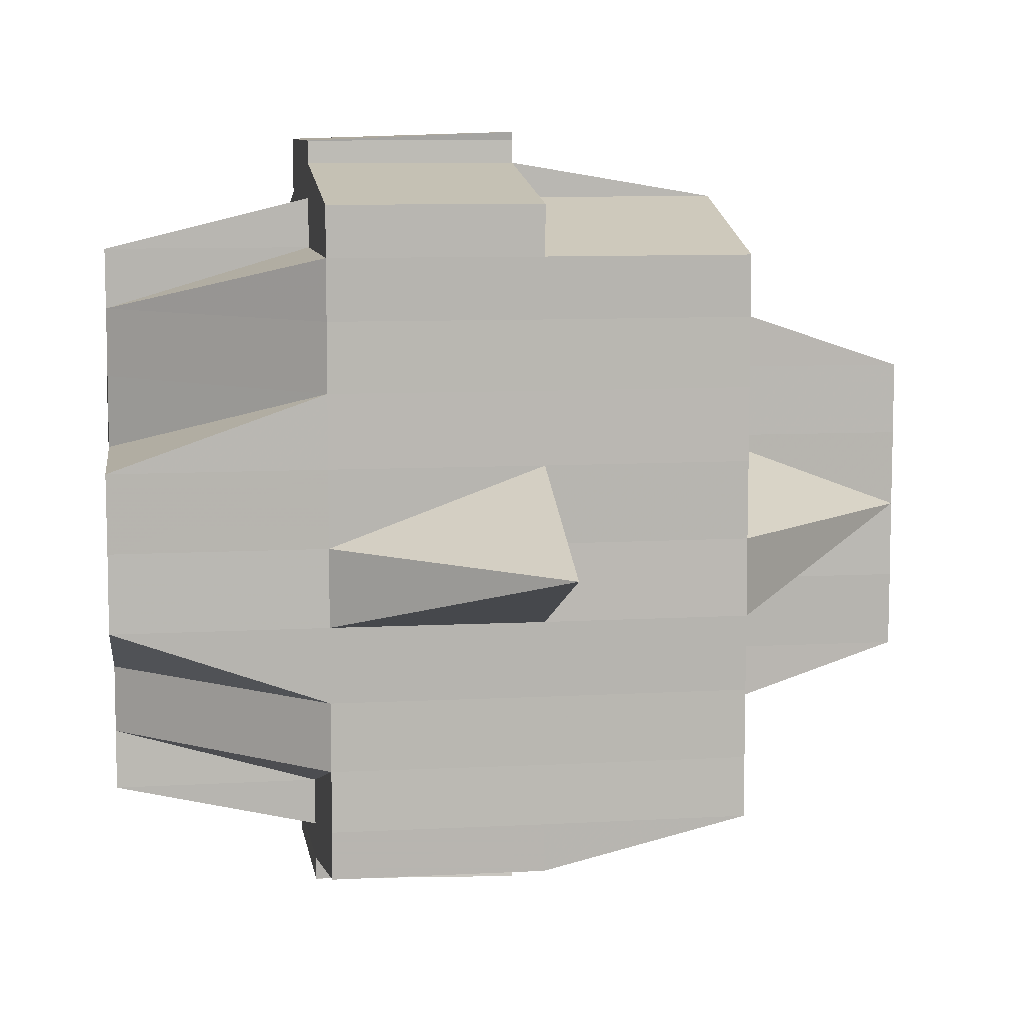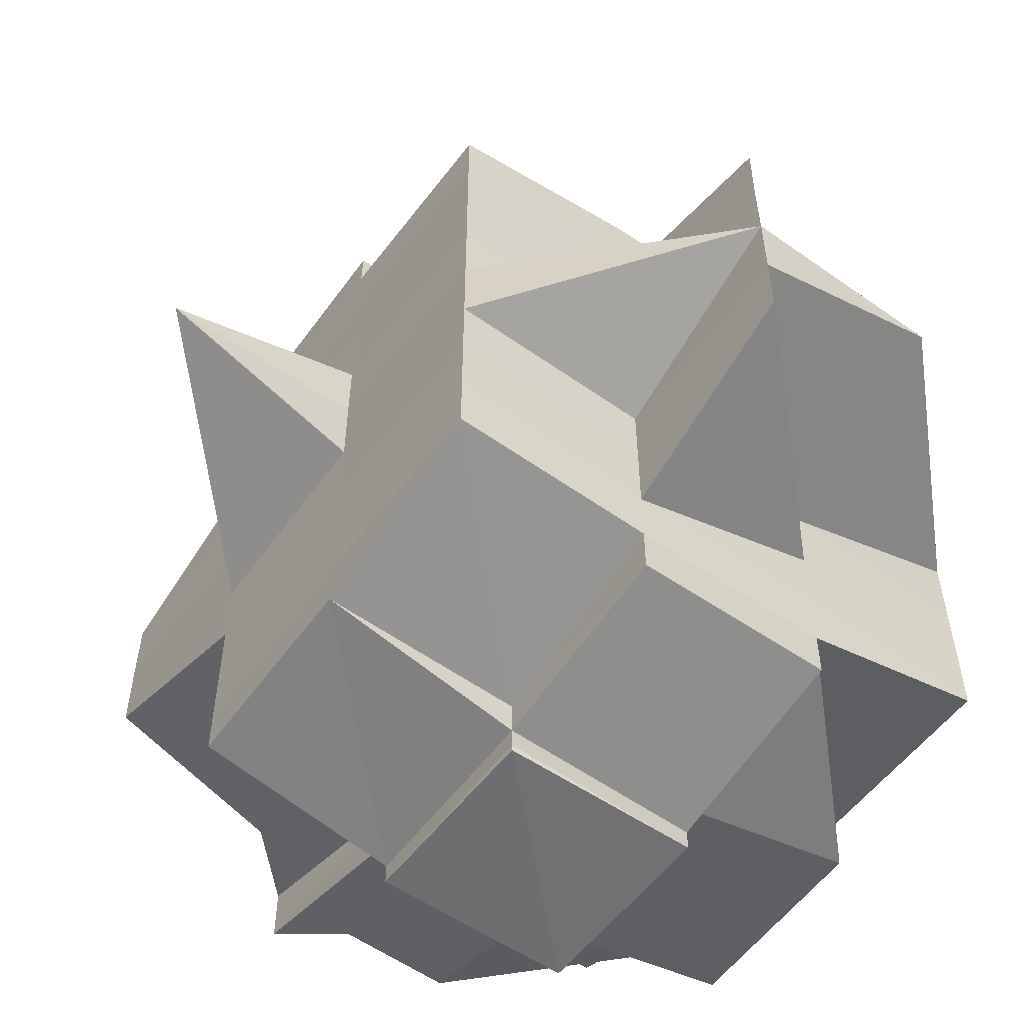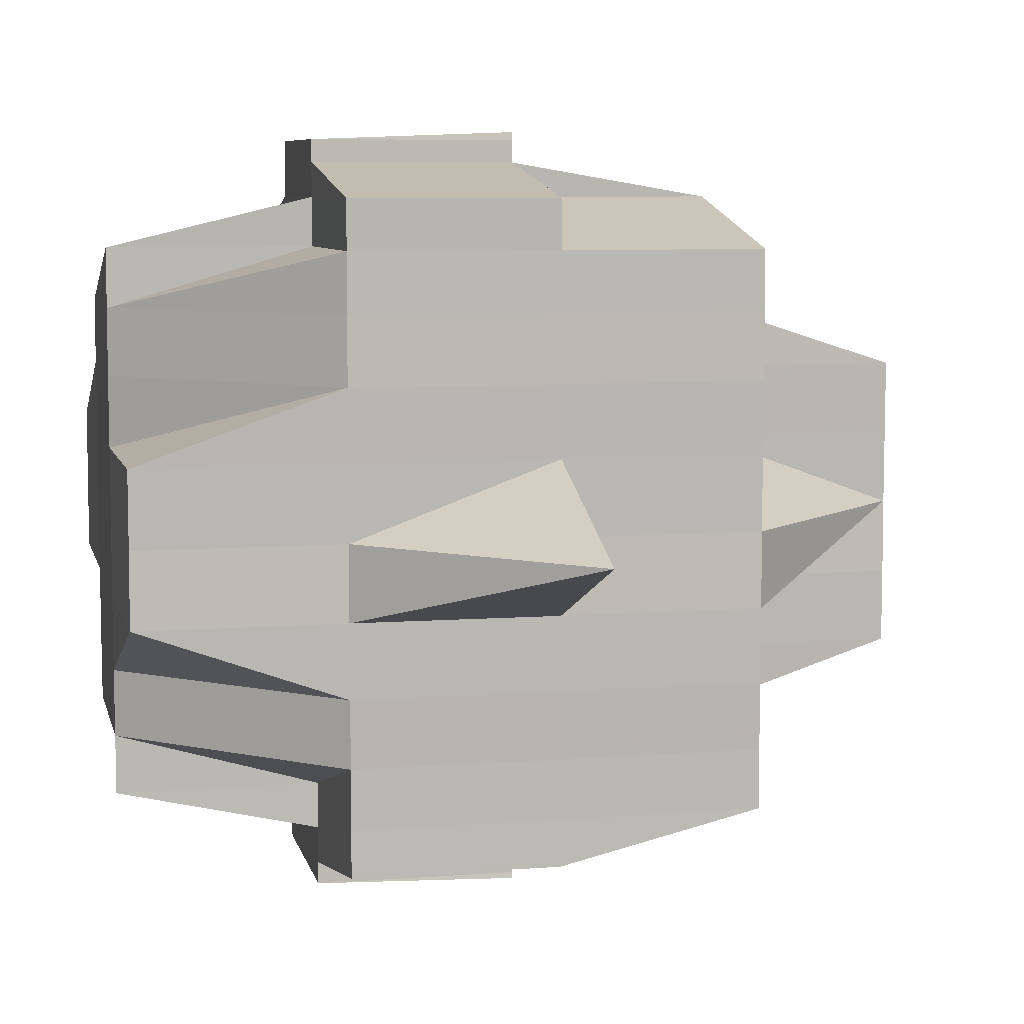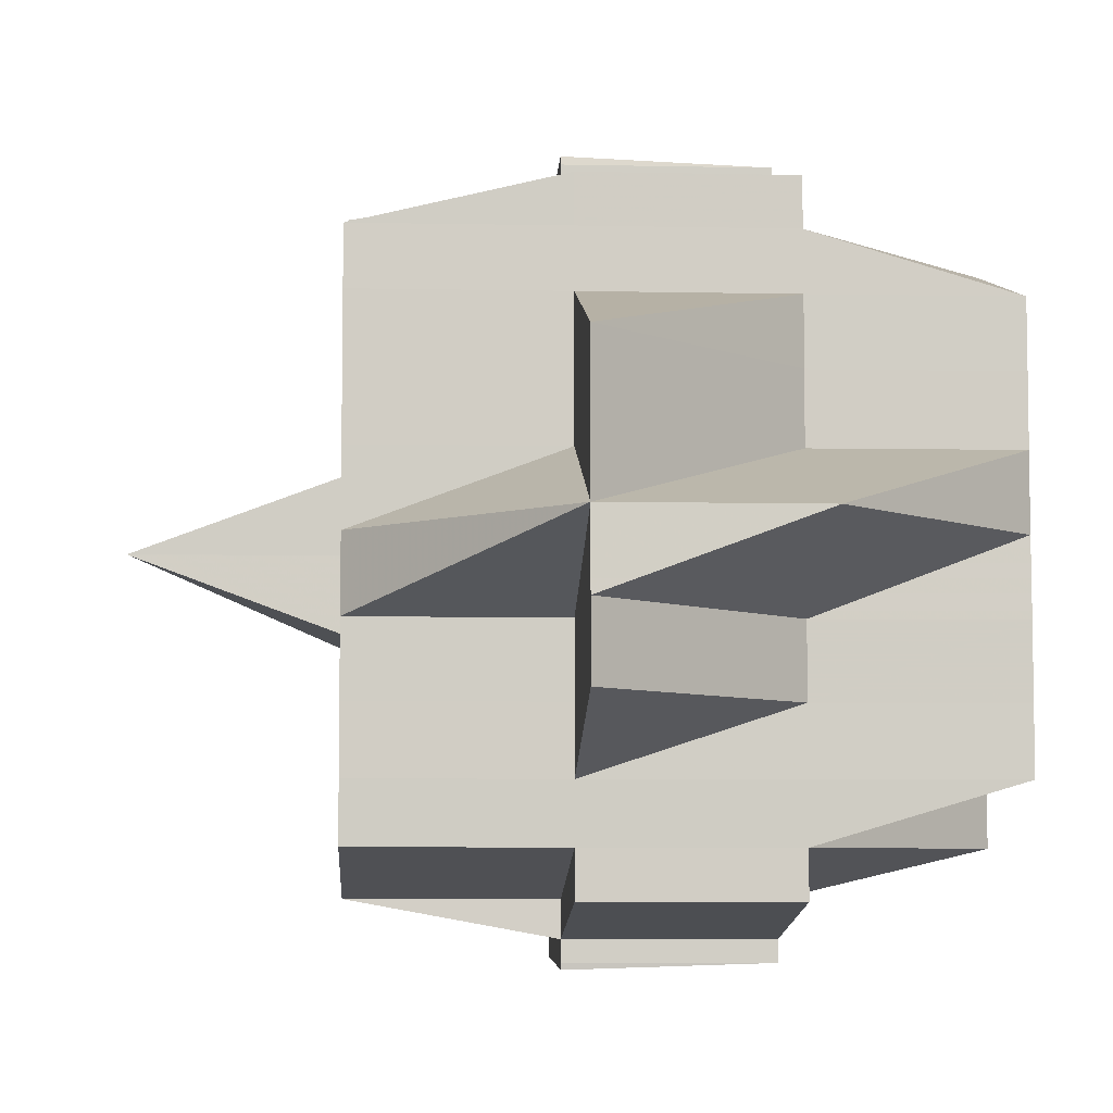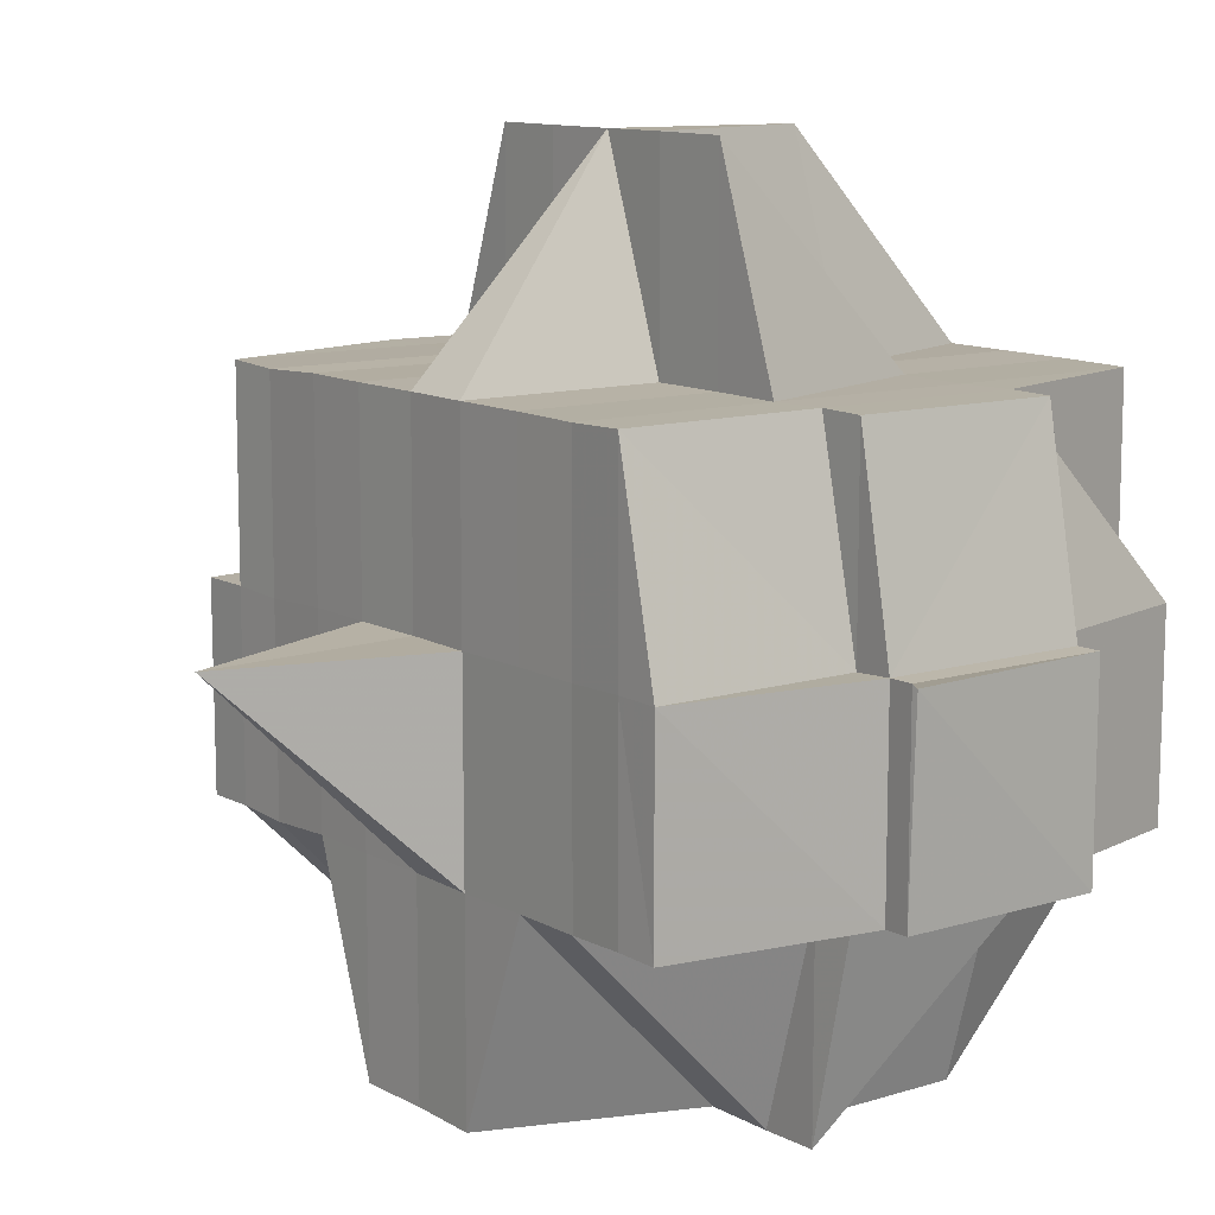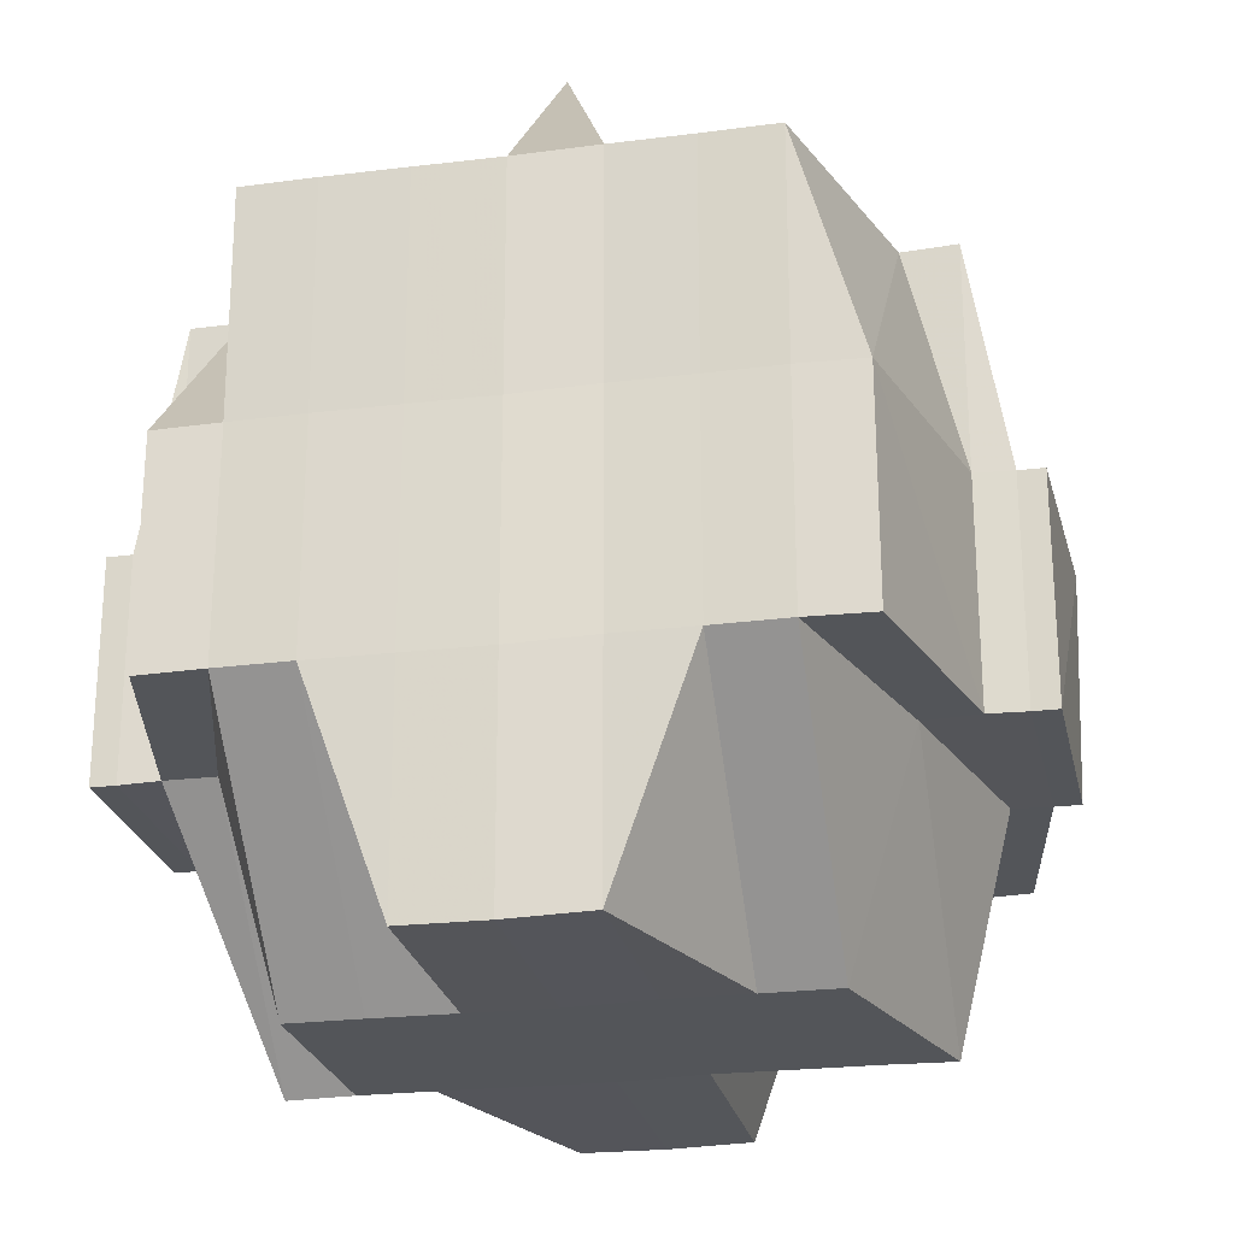
<metadata>
{"format":"obj","ext":"obj","renderer":"f3d","projection":"perspective","resolution":1024,"background":"white","views":[{"elev":8.7,"azim":81.3,"up":"+Z"},{"elev":-56.2,"azim":143.9,"up":"+Z"},{"elev":7.3,"azim":77.3,"up":"+Z"},{"elev":-6.3,"azim":176.7,"up":"+Z"},{"elev":11.3,"azim":142.3,"up":"+Y"},{"elev":-24.5,"azim":-78.0,"up":"+Y"}]}
</metadata>
<code>
o 100
v 2160 1909 14.1
v 2160 1909 14.1
v 2160 1909 14.1
v 2160 1909 14.1
v 2160 1909 14.1
v 2160 1909 14.1
v 2160 1909 14.1
v 2160 1909 14.1
v 2160 1909 14.1
v 2160 1909 14.11
v 2160 1909 14.1
v 2160 1909 14.1
v 2160 1909 14.1
v 2160 1909 14.1
v 2160 1909 14.1
v 2160 1909 14.1
v 2160 1909 14.1
v 2160 1909 14.1
v 2160 1909 14.1
v 2160 1909 14.1
v 2160 1909 14.1
v 2160 1909 14.1
v 2160 1909 14.11
v 2160 1909 14.11
v 2160 1909 14.1
v 2160 1909 14.1
v 2160 1909 14.11
v 2160 1909 14.11
v 2160 1909 14.11
v 2160 1909 14.11
v 2160 1909 14.11
v 2160 1909 14.11
v 2160 1909 14.1
v 2160 1909 14.1
v 2160 1909 14.11
v 2160 1909 14.1
v 2160 1909 14.1
v 2160 1909 14.11
v 2160 1909 14.1
v 2160 1909 14.1
v 2160 1909 14.1
v 2160 1909 14.1
v 2160 1909 14.1
v 2160 1909 14.1
v 2160 1909 14.1
v 2160 1909 14.1
v 2160 1909 14.1
v 2160 1909 14.1
v 2160 1909 14.1
v 2160 1909 14.11
v 2160 1909 14.1
v 2160 1909 14.11
v 2160 1909 14.11
v 2160 1909 14.11
v 2160 1909 14.11
v 2160 1909 14.11
v 2160 1909 14.11
v 2160 1909 14.1
v 2160 1909 14.11
v 2160 1909 14.11
v 2160 1909 14.11
v 2160 1909 14.11
v 2160 1909 14.11
v 2160 1909 14.11
v 2160 1909 14.12
v 2160 1909 14.11
v 2160 1909 14.11
v 2160 1909 14.11
v 2160 1909 14.12
v 2160 1909 14.11
v 2160 1909 14.11
v 2160 1909 14.12
v 2160 1909 14.12
v 2160 1909 14.12
v 2160 1909 14.12
v 2160 1909 14.12
v 2160 1909 14.12
v 2160 1909 14.12
v 2160 1909 14.12
v 2160 1909 14.12
v 2160 1909 14.12
v 2160 1909 14.12
v 2160 1909 14.13
v 2160 1909 14.13
v 2160 1909 14.13
v 2160 1909 14.12
v 2160 1909 14.12
v 2160 1909 14.12
v 2160 1909 14.12
v 2160 1909 14.13
v 2160 1909 14.13
v 2160 1909 14.12
v 2160 1909 14.13
v 2160 1909 14.13
v 2160 1909 14.13
v 2160 1909 14.13
v 2160 1909 14.12
v 2160 1909 14.13
v 2160 1909 14.13
v 2160 1909 14.13
v 2160 1909 14.13
v 2160 1909 14.14
v 2160 1909 14.13
v 2160 1909 14.14
v 2160 1909 14.14
v 2160 1909 14.14
v 2160 1909 14.14
v 2160 1909 14.14
v 2160 1909 14.13
v 2160 1909 14.14
v 2160 1909 14.14
v 2160 1909 14.14
v 2160 1909 14.13
v 2160 1909 14.14
v 2160 1909 14.14
v 2160 1909 14.14
v 2160 1909 14.13
v 2160 1909 14.13
v 2160 1909 14.13
v 2160 1909 14.13
v 2160 1909 14.13
v 2160 1909 14.13
v 2160 1909 14.13
v 2160 1909 14.13
v 2160 1909 14.13
v 2160 1909 14.13
v 2160 1909 14.12
v 2160 1909 14.13
v 2160 1909 14.13
v 2160 1909 14.13
v 2160 1909 14.13
v 2160 1909 14.13
v 2160 1909 14.13
v 2160 1909 14.13
v 2160 1909 14.13
v 2160 1909 14.14
v 2160 1909 14.13
v 2160 1909 14.12
v 2160 1909 14.13
v 2160 1909 14.13
v 2160 1909 14.12
v 2160 1909 14.12
v 2160 1909 14.12
v 2160 1909 14.12
v 2160 1909 14.13
v 2160 1909 14.12
v 2160 1909 14.12
v 2160 1909 14.12
v 2160 1909 14.12
v 2160 1909 14.12
v 2160 1909 14.12
v 2160 1909 14.11
v 2160 1909 14.12
v 2160 1909 14.12
v 2160 1909 14.11
v 2160 1909 14.11
v 2160 1909 14.11
v 2160 1909 14.12
v 2160 1909 14.12
v 2160 1909 14.11
v 2160 1909 14.11
v 2160 1909 14.11
v 2160 1909 14.11
v 2160 1909 14.12
v 2160 1909 14.12
v 2160 1909 14.11
v 2160 1909 14.11
v 2160 1909 14.1
v 2160 1909 14.1
v 2160 1909 14.1
v 2160 1909 14.1
v 2160 1909 14.1
v 2160 1909 14.1
v 2160 1909 14.1
v 2160 1909 14.11
v 2160 1909 14.11
v 2160 1909 14.11
v 2160 1909 14.11
v 2160 1909 14.11
v 2160 1909 14.11
v 2160 1909 14.11
v 2160 1909 14.11
v 2160 1909 14.11
v 2160 1909 14.11
v 2160 1909 14.12
v 2160 1909 14.11
v 2160 1909 14.12
v 2160 1909 14.11
v 2160 1909 14.12
v 2160 1909 14.11
v 2160 1909 14.12
v 2160 1909 14.12
v 2160 1909 14.11
v 2160 1909 14.12
v 2160 1909 14.12
v 2160 1909 14.11
v 2160 1909 14.12
v 2160 1909 14.12
v 2160 1909 14.12
v 2160 1909 14.11
v 2160 1909 14.12
v 2160 1909 14.12
v 2160 1909 14.12
v 2160 1909 14.12
v 2160 1909 14.11
v 2160 1909 14.11
v 2160 1909 14.11
v 2160 1909 14.12
v 2160 1909 14.11
v 2160 1909 14.11
v 2160 1909 14.11
v 2160 1909 14.1
v 2160 1909 14.11
v 2160 1909 14.11
v 2160 1909 14.11
v 2160 1909 14.11
v 2160 1909 14.11
v 2160 1909 14.12
v 2160 1909 14.12
v 2160 1909 14.12
v 2160 1909 14.12
v 2160 1909 14.12
v 2160 1909 14.12
v 2160 1909 14.12
v 2160 1909 14.12
v 2160 1909 14.12
v 2160 1909 14.12
v 2160 1909 14.12
v 2160 1909 14.12
v 2160 1909 14.12
v 2160 1909 14.11
v 2160 1909 14.12
v 2160 1909 14.12
v 2160 1909 14.12
v 2160 1909 14.12
v 2160 1909 14.12
v 2160 1909 14.13
v 2160 1909 14.12
v 2160 1909 14.13
v 2160 1909 14.13
v 2160 1909 14.12
v 2160 1909 14.13
v 2160 1909 14.13
v 2160 1909 14.12
v 2160 1909 14.12
v 2160 1909 14.13
v 2160 1909 14.13
v 2160 1909 14.13
v 2160 1909 14.13
v 2160 1909 14.13
v 2160 1909 14.14
v 2160 1909 14.13
v 2160 1909 14.13
v 2160 1909 14.13
v 2160 1909 14.14
v 2160 1909 14.14
v 2160 1909 14.13
v 2160 1909 14.13
v 2160 1909 14.13
v 2160 1909 14.12
v 2160 1909 14.13
v 2160 1909 14.13
v 2160 1909 14.12
v 2160 1909 14.13
v 2160 1909 14.12
v 2160 1909 14.12
v 2160 1909 14.12
v 2160 1909 14.12
v 2160 1909 14.12
v 2160 1909 14.12
v 2160 1909 14.12
v 2160 1909 14.13
v 2160 1909 14.13
v 2160 1909 14.13
v 2160 1909 14.13
v 2160 1909 14.14
v 2160 1909 14.13
v 2160 1909 14.13
v 2160 1909 14.14
v 2160 1909 14.14
v 2160 1909 14.14
v 2160 1909 14.14
v 2160 1909 14.14
v 2160 1909 14.14
v 2160 1909 14.14
v 2160 1909 14.14
v 2160 1909 14.14
v 2160 1909 14.14
v 2160 1909 14.14
v 2160 1909 14.14
v 2160 1909 14.14
v 2160 1909 14.13
v 2160 1909 14.14
v 2160 1909 14.14
v 2160 1909 14.14
v 2160 1909 14.14
v 2160 1909 14.14
v 2160 1909 14.14
v 2160 1909 14.14
v 2160 1909 14.14
v 2160 1909 14.13
v 2160 1909 14.1
v 2160 1909 14.1
v 2160 1909 14.1
v 2160 1909 14.1
v 2160 1909 14.1
v 2160 1909 14.1
v 2160 1909 14.1
v 2160 1909 14.11
v 2160 1909 14.11
v 2160 1909 14.1
v 2160 1909 14.1
v 2160 1909 14.11
v 2160 1909 14.11
v 2160 1909 14.11
v 2160 1909 14.11
v 2160 1909 14.11
v 2160 1909 14.1
v 2160 1909 14.12
v 2160 1909 14.12
v 2160 1909 14.12
v 2160 1909 14.12
v 2160 1909 14.12
v 2160 1909 14.13
v 2160 1909 14.13
v 2160 1909 14.13
v 2160 1909 14.13
v 2160 1909 14.14
v 2160 1909 14.14
v 2160 1909 14.14
v 2160 1909 14.14
v 2160 1909 14.14
v 2160 1909 14.14
v 2160 1909 14.14
v 2160 1909 14.14
v 2160 1909 14.14
v 2160 1909 14.14
v 2160 1909 14.14
v 2160 1909 14.14
v 2160 1909 14.14
v 2160 1909 14.14
v 2160 1909 14.14
v 2160 1909 14.14
v 2160 1909 14.14
v 2160 1909 14.14
v 2160 1909 14.14
v 2160 1909 14.14
v 2160 1909 14.14
f 1 2 3
f 4 5 2
f 6 7 4
f 7 8 9
f 8 10 11
f 12 13 5
f 14 15 3
f 16 17 14
f 18 19 15
f 17 20 18
f 21 22 19
f 23 24 22
f 25 26 18
f 20 27 26
f 27 28 29
f 29 23 26
f 30 29 26
f 29 31 23
f 26 32 33
f 26 33 34
f 31 35 32
f 36 34 37
f 38 31 29
f 39 40 36
f 41 40 42
f 43 39 1
f 44 45 39
f 39 46 47
f 40 48 46
f 49 50 48
f 51 52 40
f 52 53 54
f 54 55 56
f 57 56 58
f 59 60 54
f 59 61 60
f 62 61 59
f 63 62 59
f 64 65 62
f 66 64 63
f 67 62 63
f 68 69 67
f 70 68 71
f 69 72 73
f 73 74 62
f 62 74 61
f 73 75 74
f 76 75 73
f 76 77 75
f 75 78 79
f 80 81 78
f 82 83 80
f 83 84 85
f 86 77 87
f 77 88 89
f 90 91 88
f 92 93 77
f 93 94 95
f 96 95 97
f 98 99 91
f 100 101 99
f 100 102 101
f 98 100 103
f 104 105 102
f 106 104 107
f 107 108 109
f 110 105 111
f 112 111 113
f 114 105 115
f 116 114 100
f 117 116 100
f 118 115 119
f 120 100 98
f 121 120 98
f 121 122 123
f 124 120 121
f 125 120 124
f 124 121 126
f 126 121 96
f 126 123 127
f 128 129 126
f 130 125 124
f 131 125 130
f 130 132 133
f 134 135 130
f 135 136 125
f 137 133 138
f 137 130 139
f 140 130 137
f 139 126 141
f 141 126 142
f 143 128 141
f 141 127 144
f 145 140 137
f 146 141 76
f 146 144 147
f 148 141 146
f 149 148 146
f 150 137 148
f 150 148 149
f 145 137 150
f 149 146 151
f 151 147 152
f 151 146 153
f 153 154 155
f 156 155 157
f 158 159 154
f 160 158 161
f 161 162 163
f 164 165 162
f 166 163 167
f 168 167 169
f 170 169 171
f 172 173 171
f 174 175 173
f 176 177 170
f 178 166 177
f 179 166 178
f 23 179 178
f 180 179 181
f 179 182 166
f 183 184 179
f 184 185 182
f 186 182 179
f 185 187 151
f 182 151 188
f 189 151 182
f 182 152 190
f 191 192 189
f 193 191 186
f 192 194 195
f 191 195 196
f 193 196 35
f 197 192 191
f 198 191 193
f 198 197 191
f 199 198 200
f 201 197 198
f 202 203 198
f 203 204 197
f 205 198 193
f 205 193 31
f 31 193 206
f 38 205 31
f 207 205 38
f 207 208 205
f 209 207 38
f 209 38 210
f 211 210 212
f 213 214 210
f 60 209 210
f 210 215 216
f 210 216 48
f 60 217 209
f 217 207 209
f 61 217 60
f 217 218 207
f 61 219 217
f 219 218 217
f 220 219 61
f 74 220 61
f 220 221 219
f 222 221 220
f 223 224 220
f 224 225 221
f 221 226 227
f 228 229 218
f 218 208 207
f 208 230 231
f 218 232 208
f 229 233 232
f 234 232 218
f 221 235 234
f 235 236 226
f 235 237 236
f 238 235 221
f 238 239 235
f 85 239 238
f 239 240 235
f 241 242 238
f 242 243 239
f 244 241 245
f 243 246 247
f 239 247 240
f 103 247 239
f 118 248 247
f 247 248 249
f 247 249 240
f 248 250 249
f 250 251 252
f 250 252 253
f 254 255 250
f 255 256 257
f 249 250 258
f 240 249 259
f 249 258 259
f 240 259 260
f 233 261 260
f 259 258 262
f 260 259 263
f 259 262 263
f 258 264 262
f 263 265 266
f 263 262 267
f 268 266 230
f 260 263 268
f 268 263 201
f 232 260 268
f 269 260 232
f 232 268 208
f 208 268 270
f 262 145 267
f 262 264 145
f 264 140 145
f 267 145 271
f 267 271 197
f 271 145 150
f 197 271 192
f 271 150 192
f 192 150 149
f 264 272 140
f 273 272 264
f 274 275 264
f 275 276 272
f 272 277 278
f 272 279 277
f 280 281 279
f 282 283 281
f 284 282 285
f 285 286 287
f 288 284 289
f 289 280 290
f 289 290 272
f 291 289 292
f 293 294 291
f 294 295 296
f 290 297 125
f 125 297 120
f 285 298 297
f 136 299 297
f 297 287 300
f 297 300 301
f 302 303 304
f 303 305 306
f 302 307 308
f 309 310 311
f 12 310 312
f 313 66 310
f 310 314 13
f 63 315 314
f 71 63 310
f 310 63 316
f 316 317 318
f 319 320 321
f 322 323 320
f 324 325 326
f 327 328 325
f 329 330 331
f 330 332 333
f 334 333 335
f 336 332 337
f 338 337 339
f 340 336 341
f 342 336 343
f 344 345 346
f 346 347 348

</code>
